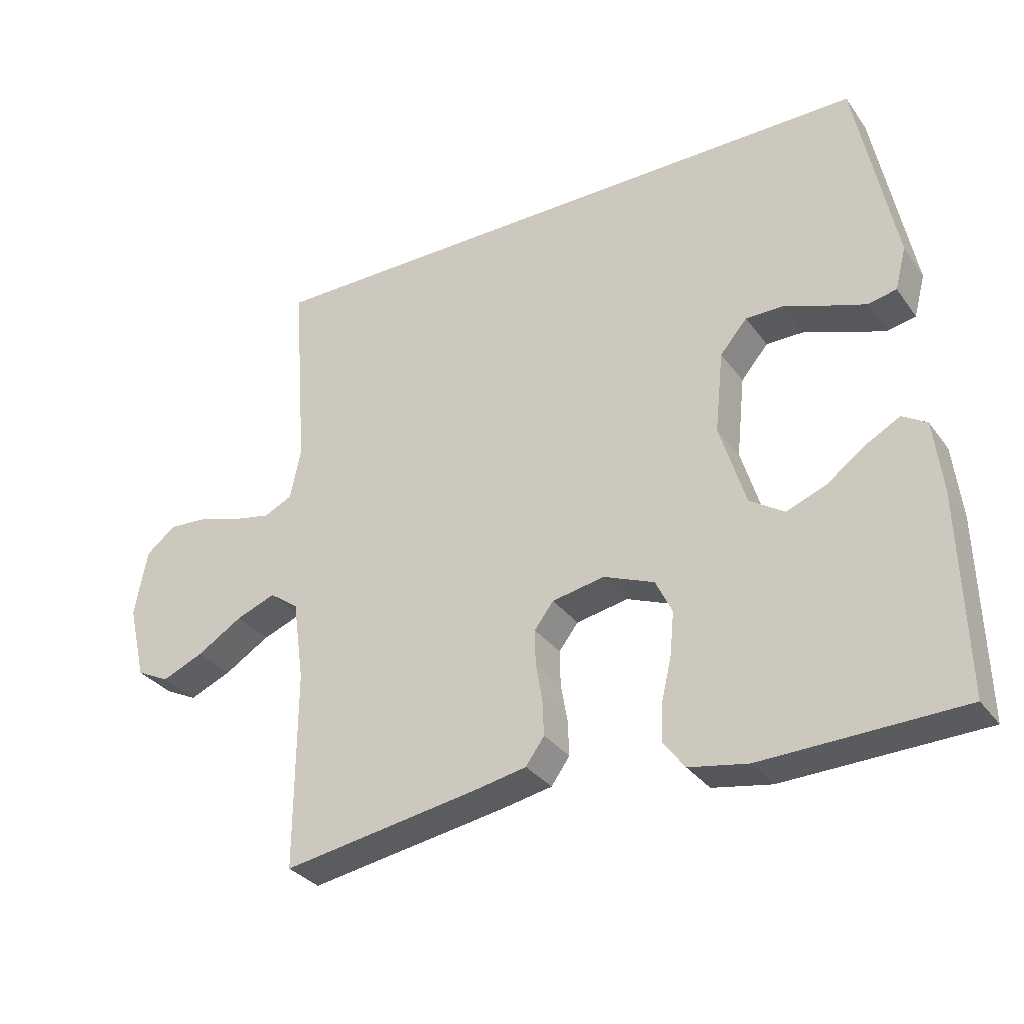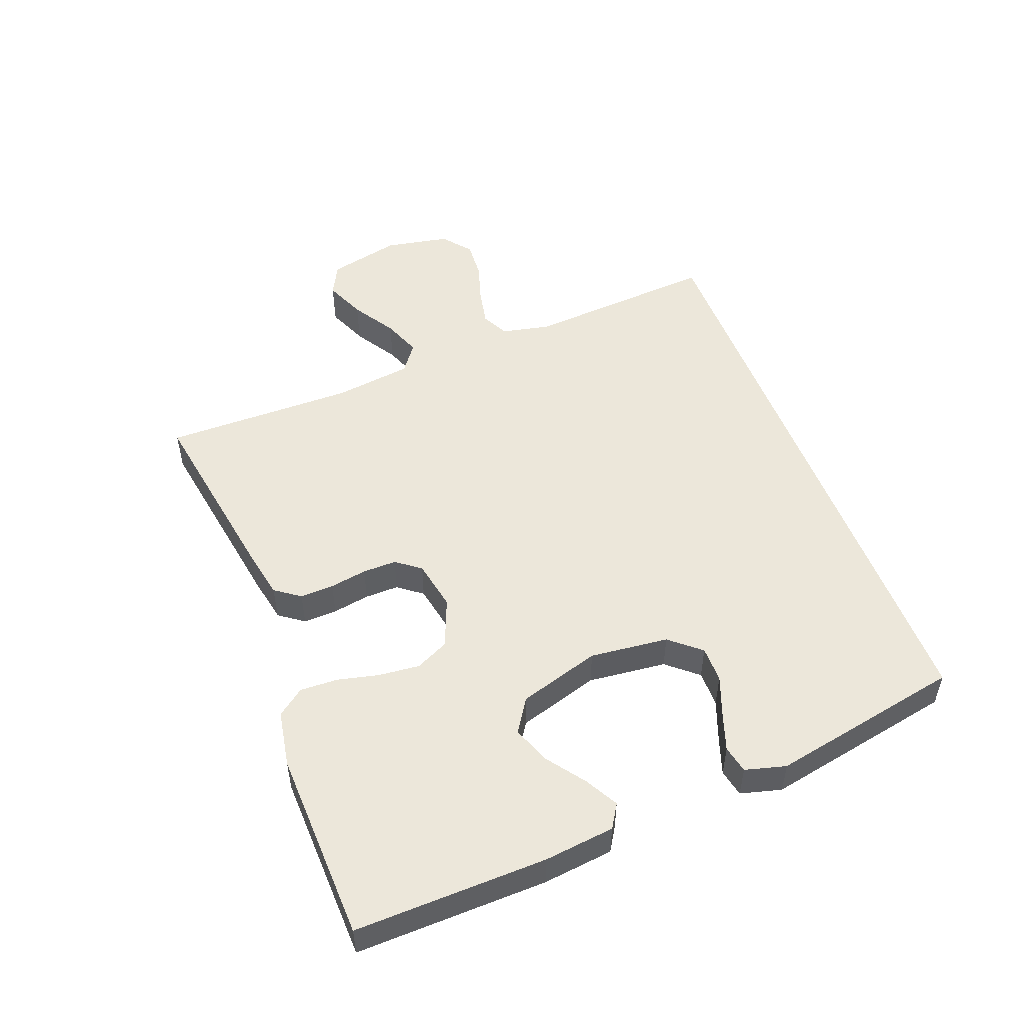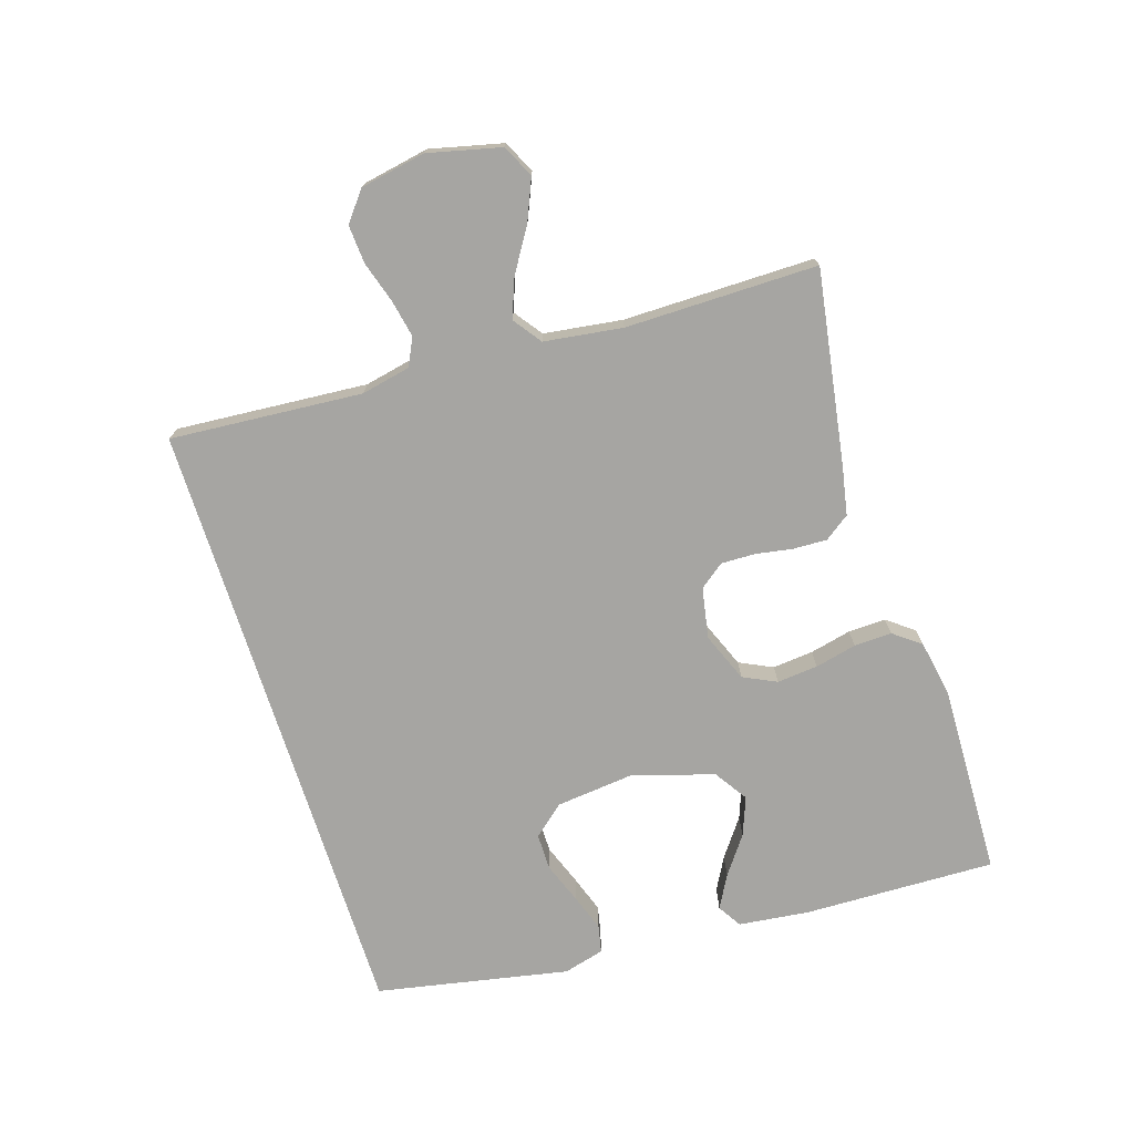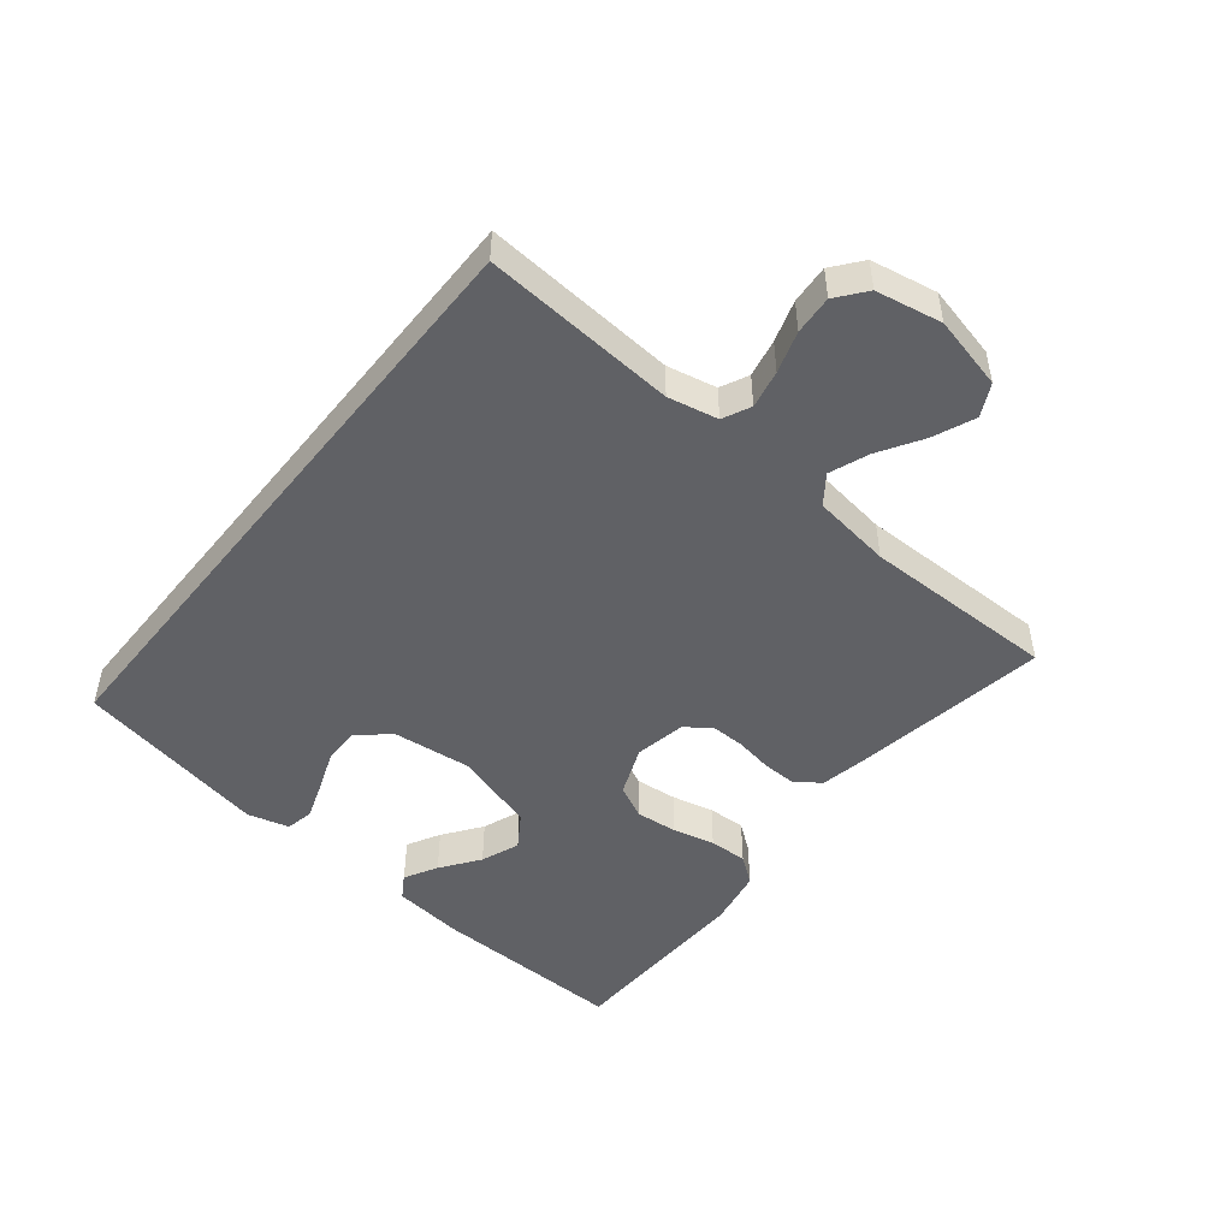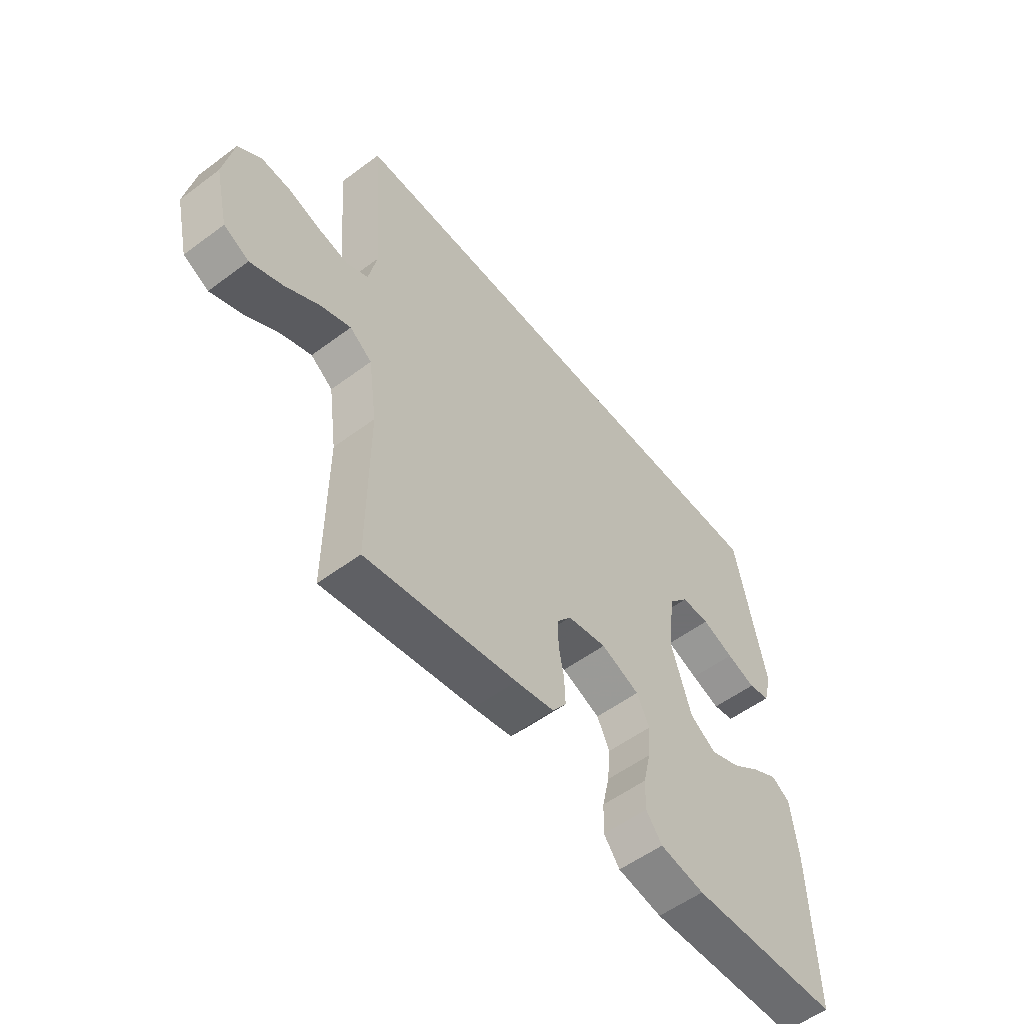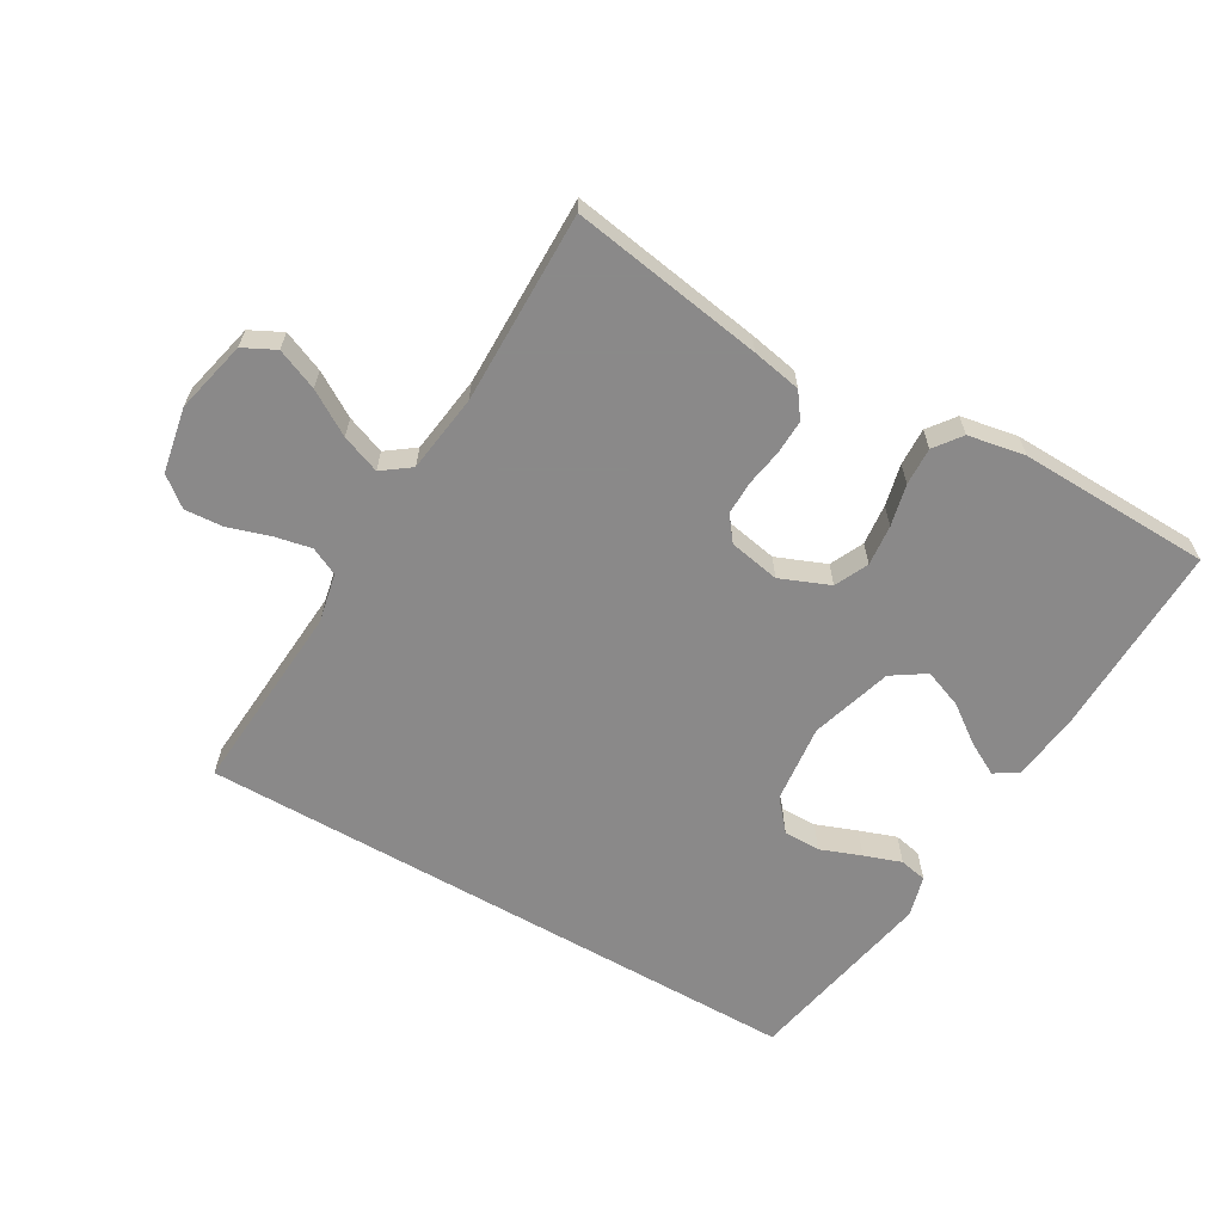
<metadata>
{"format":"obj","ext":"obj","renderer":"f3d","projection":"perspective","resolution":1024,"background":"white","views":[{"elev":-32.2,"azim":-149.9,"up":"+Z"},{"elev":51.1,"azim":-110.8,"up":"+Y"},{"elev":-73.8,"azim":107.7,"up":"+Y"},{"elev":-48.6,"azim":51.3,"up":"+Y"},{"elev":-55.0,"azim":128.2,"up":"+Z"},{"elev":-63.3,"azim":150.1,"up":"+Y"}]}
</metadata>
<code>
v 0.546 0.07 0.5
v 0.523 0.07 0.2
v 0.539 0.07 0.123
v 0.582 0.07 0.102
v 0.641 0.07 0.114
v 0.705 0.07 0.134
v 0.765 0.07 0.138
v 0.81 0.07 0.102
v 0.829 0.07 0
v 0.802 0.07 -0.113
v 0.752 0.07 -0.138
v 0.688 0.07 -0.111
v 0.62 0.07 -0.069
v 0.56 0.07 -0.046
v 0.516 0.07 -0.078
v 0.499 0.07 -0.2
v 0.5 0.07 -0.5
v 0.2 0.07 -0.451
v 0.123 0.07 -0.436
v 0.095 0.07 -0.397
v 0.097 0.07 -0.344
v 0.107 0.07 -0.286
v 0.108 0.07 -0.233
v 0.079 0.07 -0.195
v 0 0.07 -0.18
v -0.077 0.07 -0.211
v -0.102 0.07 -0.263
v -0.096 0.07 -0.327
v -0.081 0.07 -0.392
v -0.079 0.07 -0.451
v -0.111 0.07 -0.493
v -0.2 0.07 -0.509
v -0.5 0.07 -0.5
v -0.492 0.07 -0.2
v -0.479 0.07 -0.09
v -0.442 0.07 -0.067
v -0.391 0.07 -0.095
v -0.332 0.07 -0.138
v -0.272 0.07 -0.161
v -0.22 0.07 -0.127
v -0.181 0.07 0
v -0.194 0.07 0.123
v -0.235 0.07 0.171
v -0.292 0.07 0.171
v -0.356 0.07 0.147
v -0.414 0.07 0.127
v -0.457 0.07 0.136
v -0.474 0.07 0.2
v -0.415 0.07 0.5
v 0.546 0 0.5
v 0.523 0 0.2
v 0.539 0 0.123
v 0.582 0 0.102
v 0.641 0 0.114
v 0.705 0 0.134
v 0.765 0 0.138
v 0.81 0 0.102
v 0.829 0 0
v 0.802 0 -0.113
v 0.752 0 -0.138
v 0.688 0 -0.111
v 0.62 0 -0.069
v 0.56 0 -0.046
v 0.516 0 -0.078
v 0.499 0 -0.2
v 0.5 0 -0.5
v 0.2 0 -0.451
v 0.123 0 -0.436
v 0.095 0 -0.397
v 0.097 0 -0.344
v 0.107 0 -0.286
v 0.108 0 -0.233
v 0.079 0 -0.195
v 0 0 -0.18
v -0.077 0 -0.211
v -0.102 0 -0.263
v -0.096 0 -0.327
v -0.081 0 -0.392
v -0.079 0 -0.451
v -0.111 0 -0.493
v -0.2 0 -0.509
v -0.5 0 -0.5
v -0.492 0 -0.2
v -0.479 0 -0.09
v -0.442 0 -0.067
v -0.391 0 -0.095
v -0.332 0 -0.138
v -0.272 0 -0.161
v -0.22 0 -0.127
v -0.181 0 0
v -0.194 0 0.123
v -0.235 0 0.171
v -0.292 0 0.171
v -0.356 0 0.147
v -0.414 0 0.127
v -0.457 0 0.136
v -0.474 0 0.2
v -0.415 0 0.5
f 48 49 1 2
f 44 45 46 47
f 44 47 48
f 43 44 48 2
f 35 36 37 38
f 35 38 39
f 34 35 39
f 33 34 39
f 32 33 39 40
f 28 29 30 31
f 27 28 31 32
f 19 20 21 22
f 19 22 23
f 16 17 18 19
f 15 16 19 23
f 14 15 23 24
f 10 11 12 13
f 10 13 14
f 9 10 14
f 8 9 14
f 5 6 7 8
f 4 5 8 14
f 3 4 14 24
f 42 43 2 3
f 27 32 40 41
f 26 27 41 42
f 25 26 42 3
f 3 24 25
f 51 50 98 97
f 96 95 94 93
f 97 96 93
f 51 97 93 92
f 87 86 85 84
f 88 87 84
f 88 84 83
f 88 83 82
f 89 88 82 81
f 80 79 78 77
f 81 80 77 76
f 71 70 69 68
f 72 71 68
f 68 67 66 65
f 72 68 65 64
f 73 72 64 63
f 62 61 60 59
f 63 62 59
f 63 59 58
f 63 58 57
f 57 56 55 54
f 63 57 54 53
f 73 63 53 52
f 52 51 92 91
f 90 89 81 76
f 91 90 76 75
f 52 91 75 74
f 74 73 52
f 1 50 51 2
f 2 51 52 3
f 3 52 53 4
f 4 53 54 5
f 5 54 55 6
f 6 55 56 7
f 7 56 57 8
f 8 57 58 9
f 9 58 59 10
f 10 59 60 11
f 11 60 61 12
f 12 61 62 13
f 13 62 63 14
f 14 63 64 15
f 15 64 65 16
f 16 65 66 17
f 17 66 67 18
f 18 67 68 19
f 19 68 69 20
f 20 69 70 21
f 21 70 71 22
f 22 71 72 23
f 23 72 73 24
f 24 73 74 25
f 25 74 75 26
f 26 75 76 27
f 27 76 77 28
f 28 77 78 29
f 29 78 79 30
f 30 79 80 31
f 31 80 81 32
f 32 81 82 33
f 33 82 83 34
f 34 83 84 35
f 35 84 85 36
f 36 85 86 37
f 37 86 87 38
f 38 87 88 39
f 39 88 89 40
f 40 89 90 41
f 41 90 91 42
f 42 91 92 43
f 43 92 93 44
f 44 93 94 45
f 45 94 95 46
f 46 95 96 47
f 47 96 97 48
f 48 97 98 49
f 49 98 50 1

</code>
